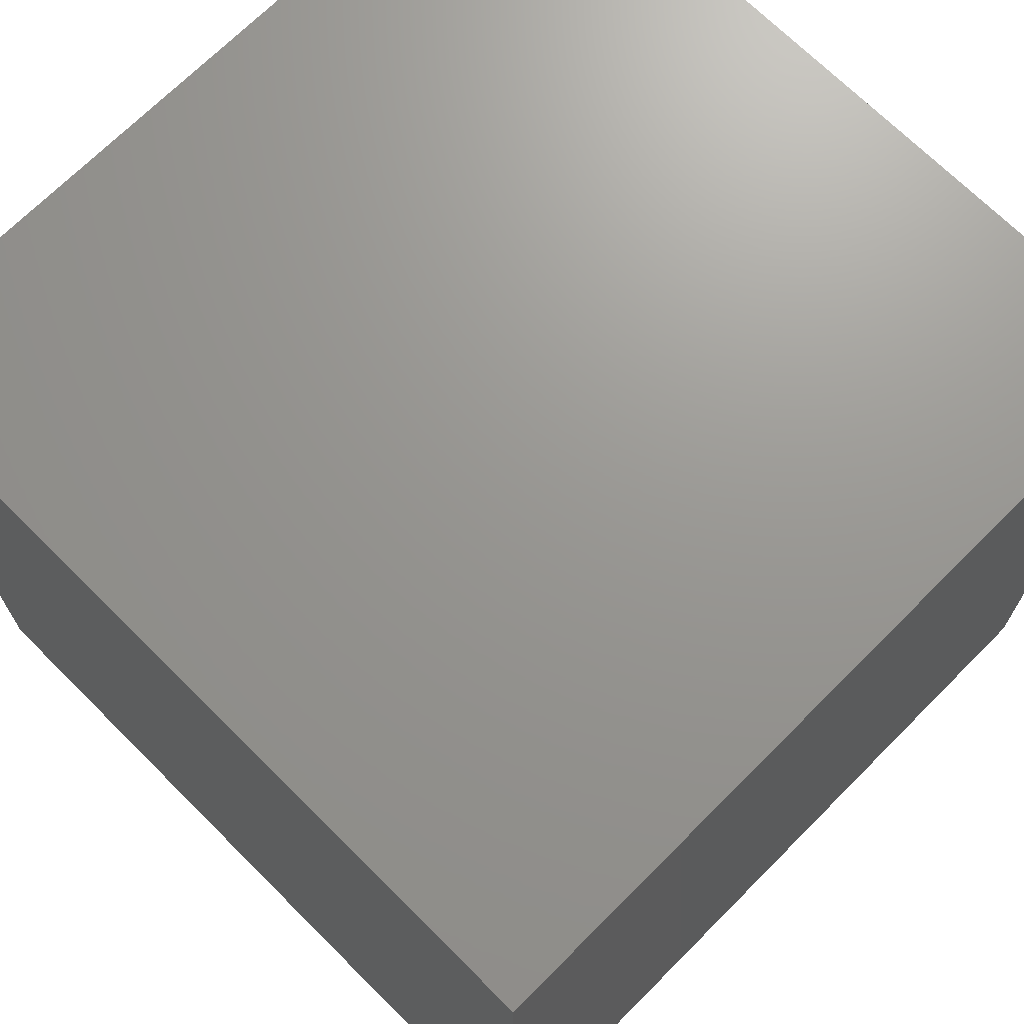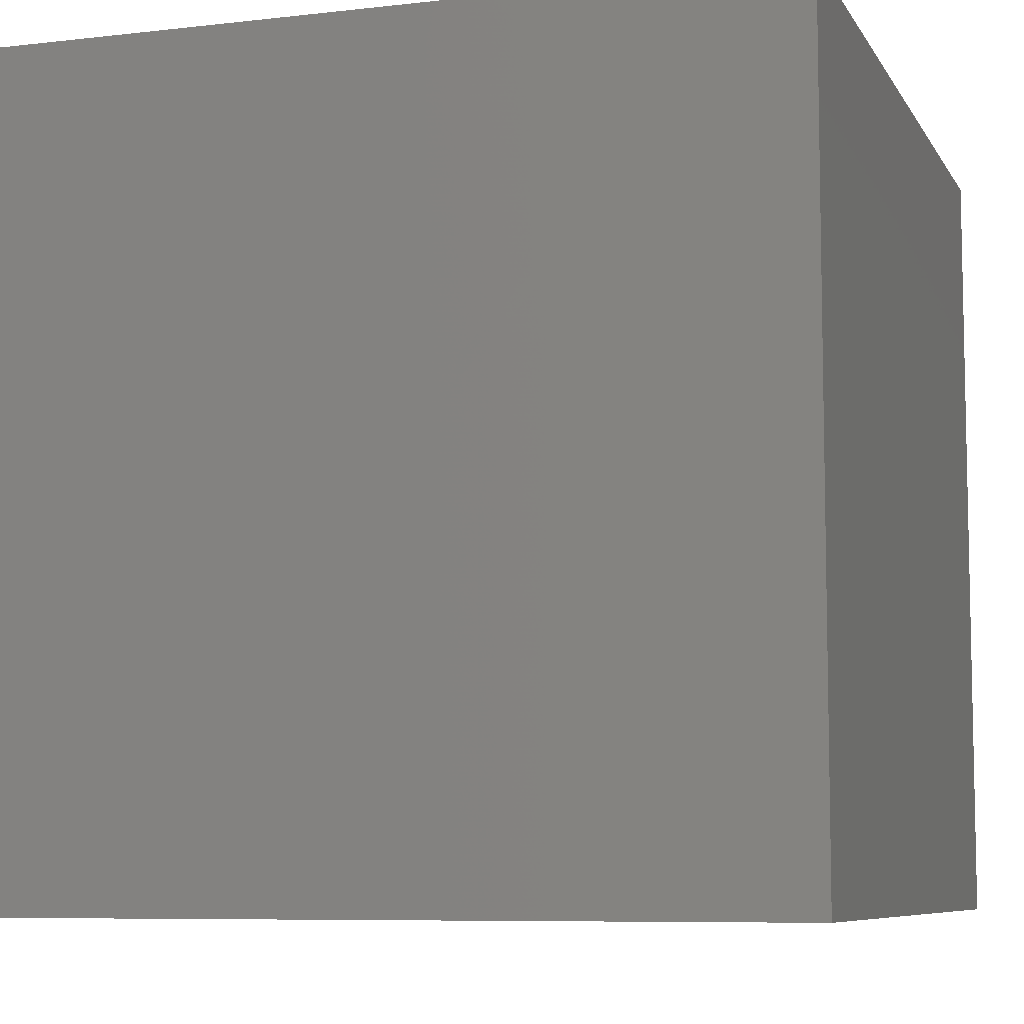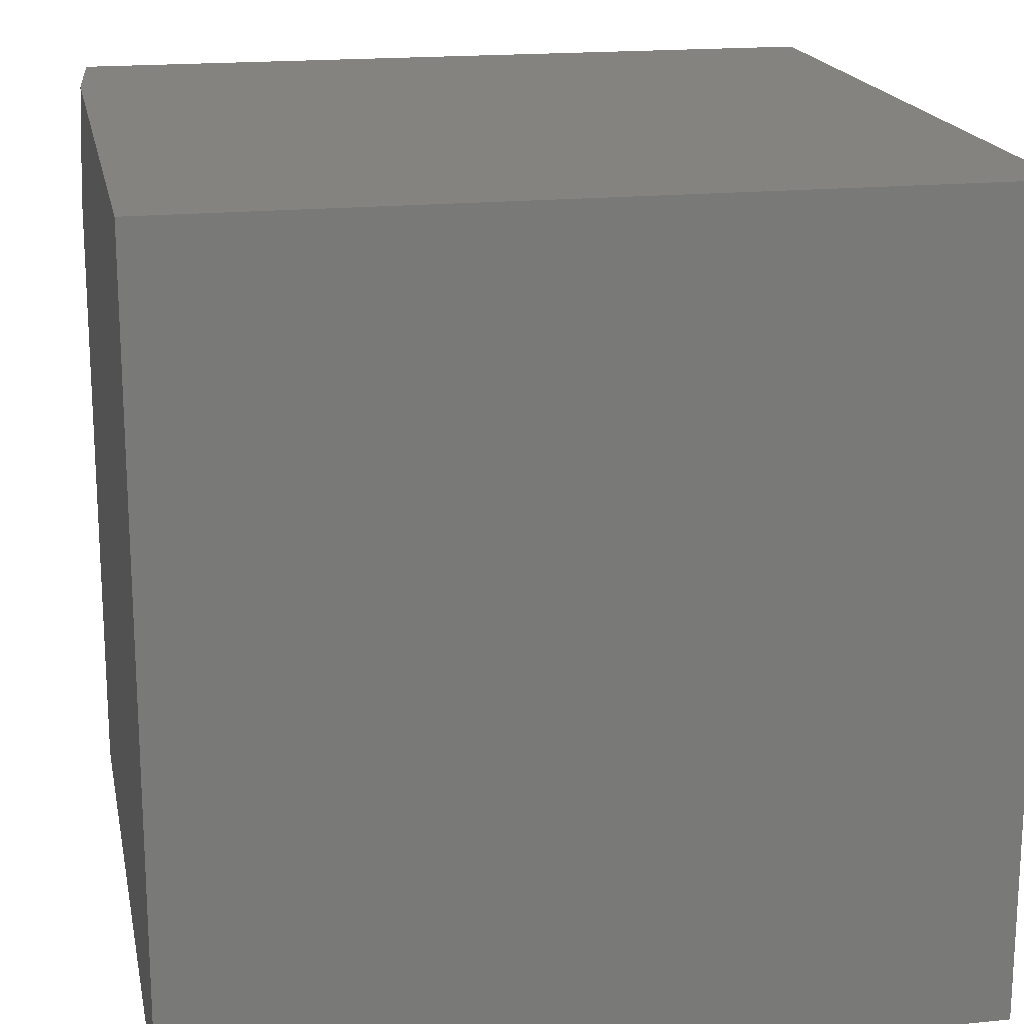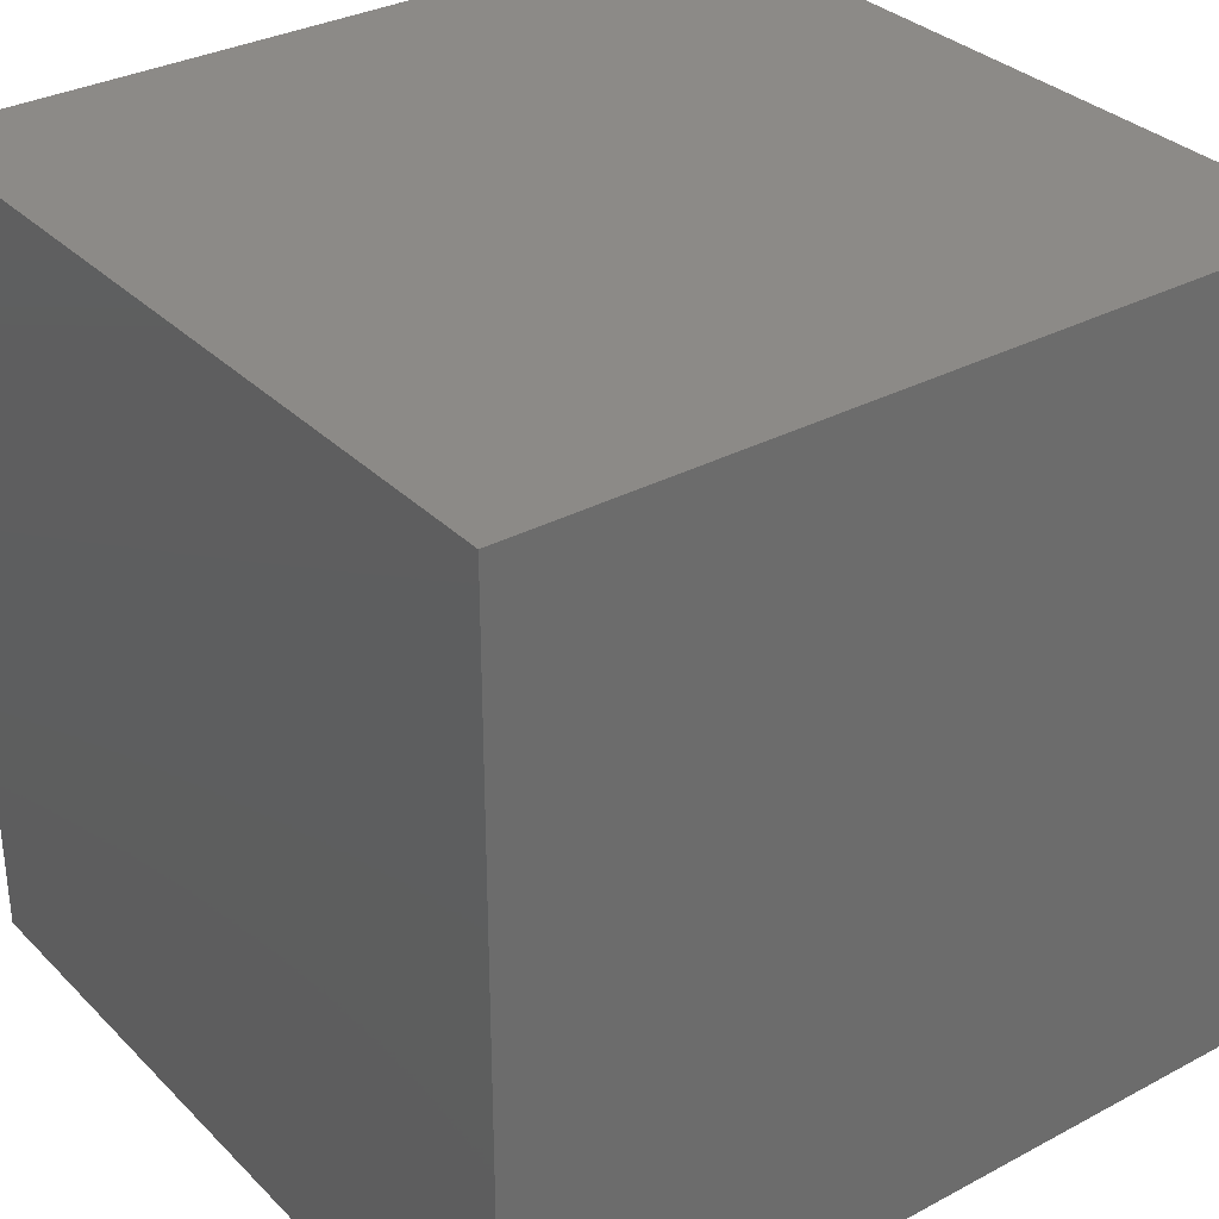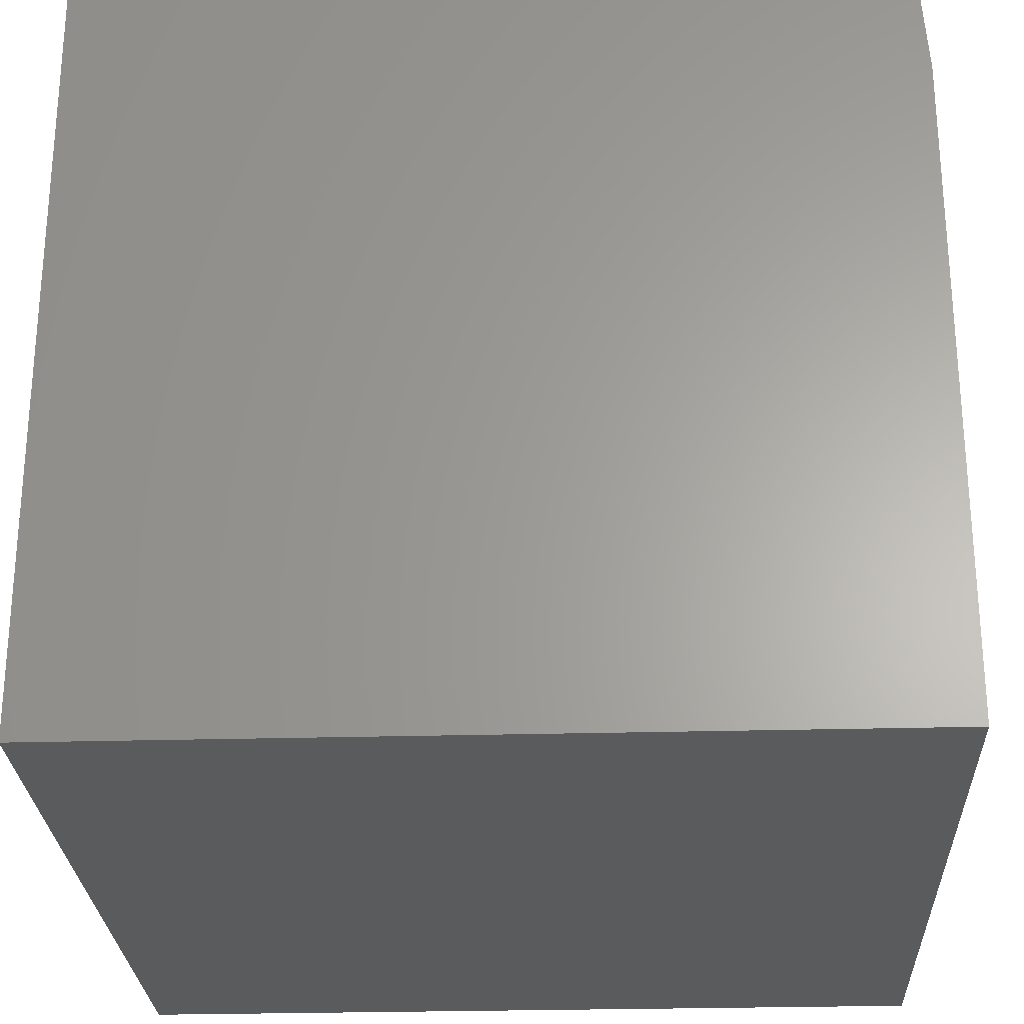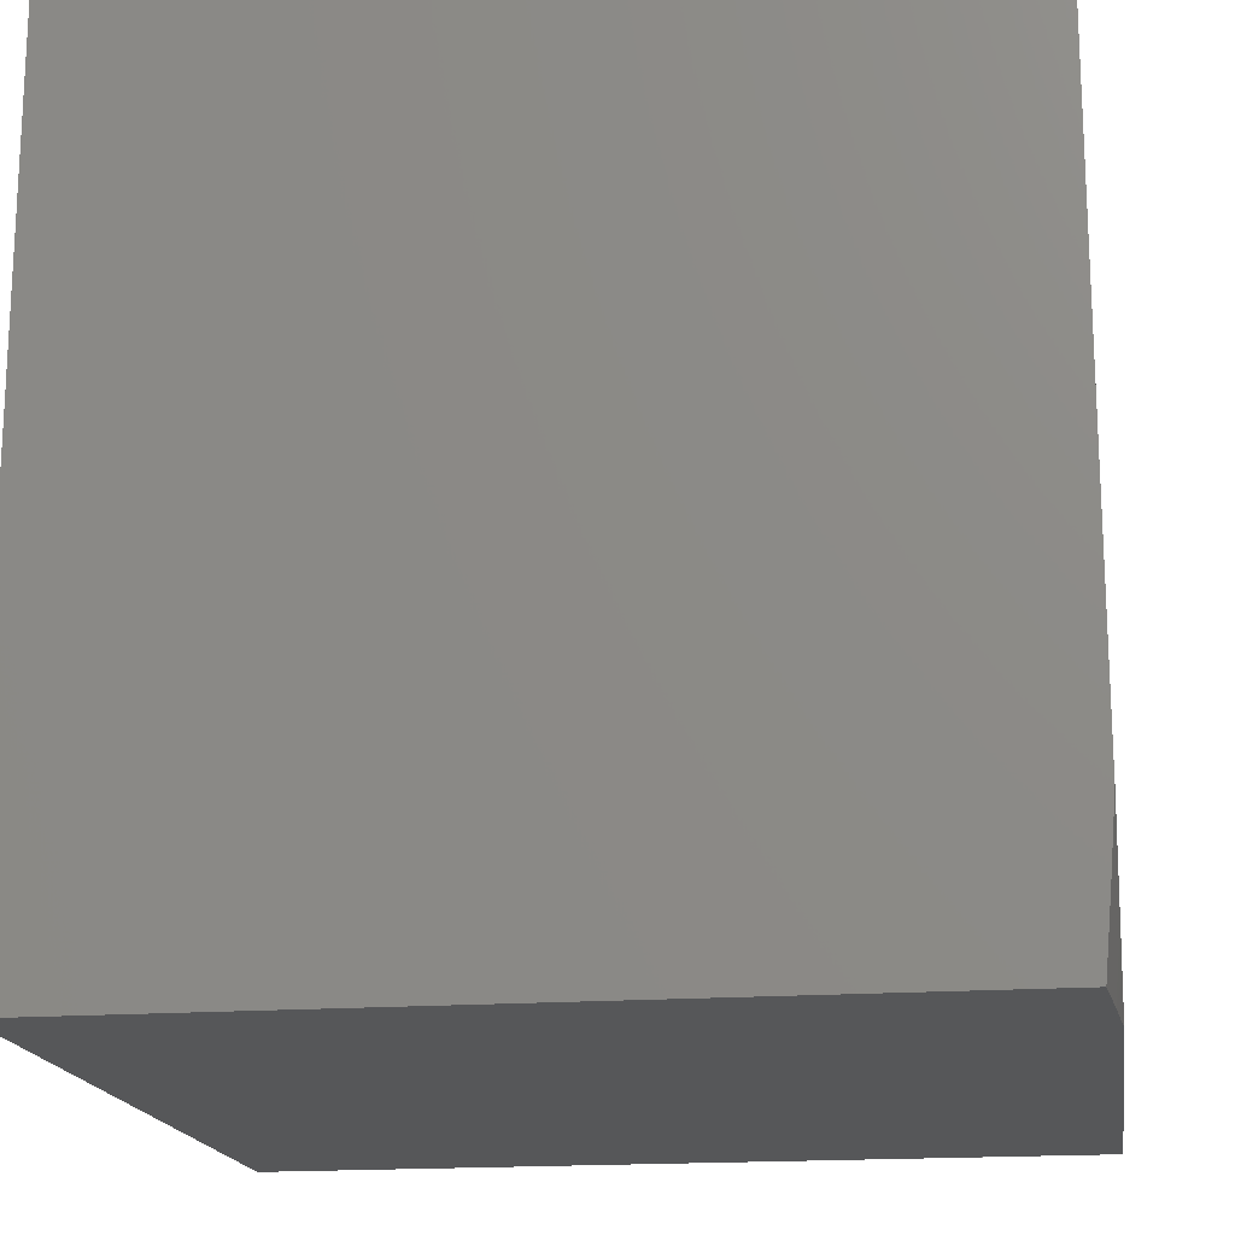
<metadata>
{"format":"stl","ext":"stl","renderer":"f3d","projection":"perspective","resolution":1024,"background":"white","views":[{"elev":70.3,"azim":44.9,"up":"+Y"},{"elev":-7.7,"azim":-161.9,"up":"+Z"},{"elev":18.1,"azim":168.9,"up":"+Z"},{"elev":32.4,"azim":-126.6,"up":"+Z"},{"elev":-26.5,"azim":2.5,"up":"+Z"},{"elev":-17.5,"azim":8.5,"up":"+Y"}]}
</metadata>
<code>
# stl→obj: 20 verts, 36 faces
v 11 -0.827 1
v 10.99 -0.9135 1
v 11 -0.8508 0.9776
v 11 -0.874 0.9545
v 11 -0.8965 0.9309
v 11 -0.9185 0.9067
v 11 -0.9574 0.9024
v 11 -0.9398 0.882
v 11 -0.9605 0.8568
v 10.99 -1 0.9025
v 11 -0.9806 0.8312
v 11 -1 0.805
v 10.98 -1 1
v 10 -1 1
v 10 -1 0
v 11 -1 0
v 10 0 1
v 11 0 1
v 11 0 0
v 10 0 0
f 1 2 3
f 3 2 4
f 4 2 5
f 5 2 6
f 6 2 7
f 6 7 8
f 8 7 9
f 9 7 10
f 9 10 11
f 11 10 12
f 2 13 7
f 7 13 10
f 10 14 12
f 12 14 15
f 12 15 16
f 10 13 14
f 13 2 14
f 14 2 1
f 14 1 17
f 17 1 18
f 16 15 19
f 19 15 20
f 17 20 14
f 14 20 15
f 18 19 17
f 17 19 20
f 1 3 18
f 18 3 4
f 18 4 19
f 19 4 5
f 19 5 6
f 6 8 19
f 19 8 9
f 19 9 11
f 11 12 19
f 19 12 16

</code>
